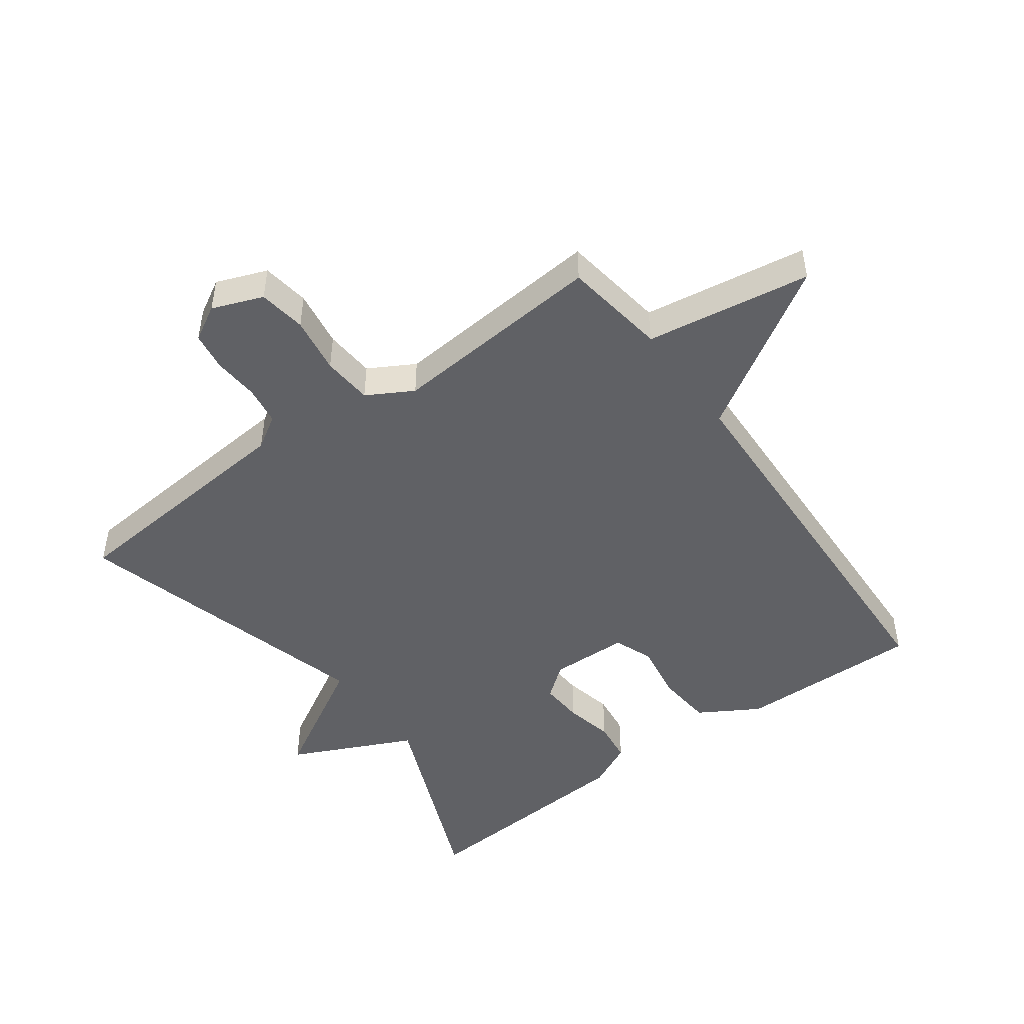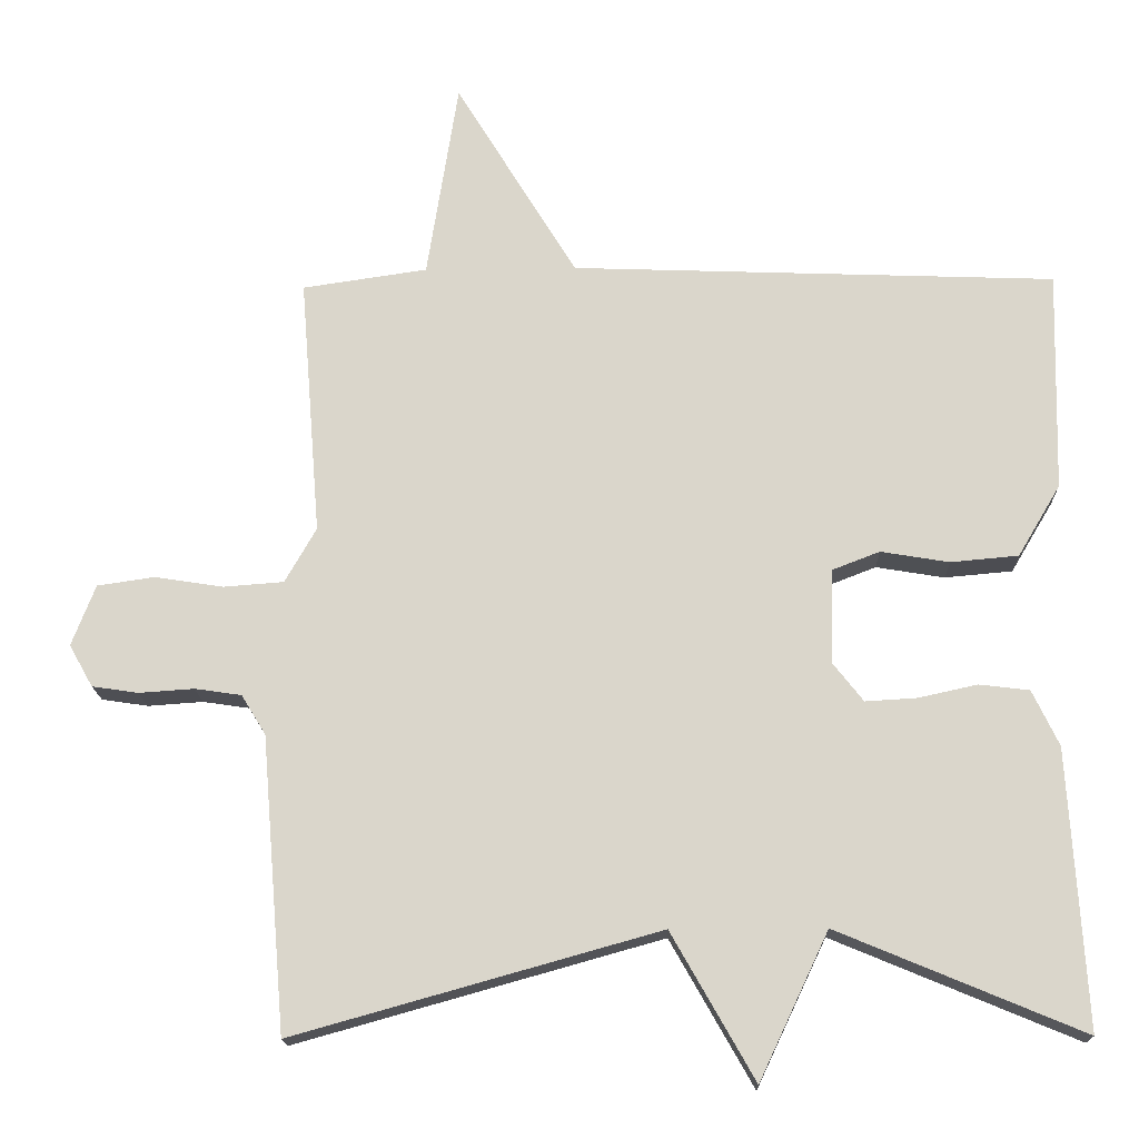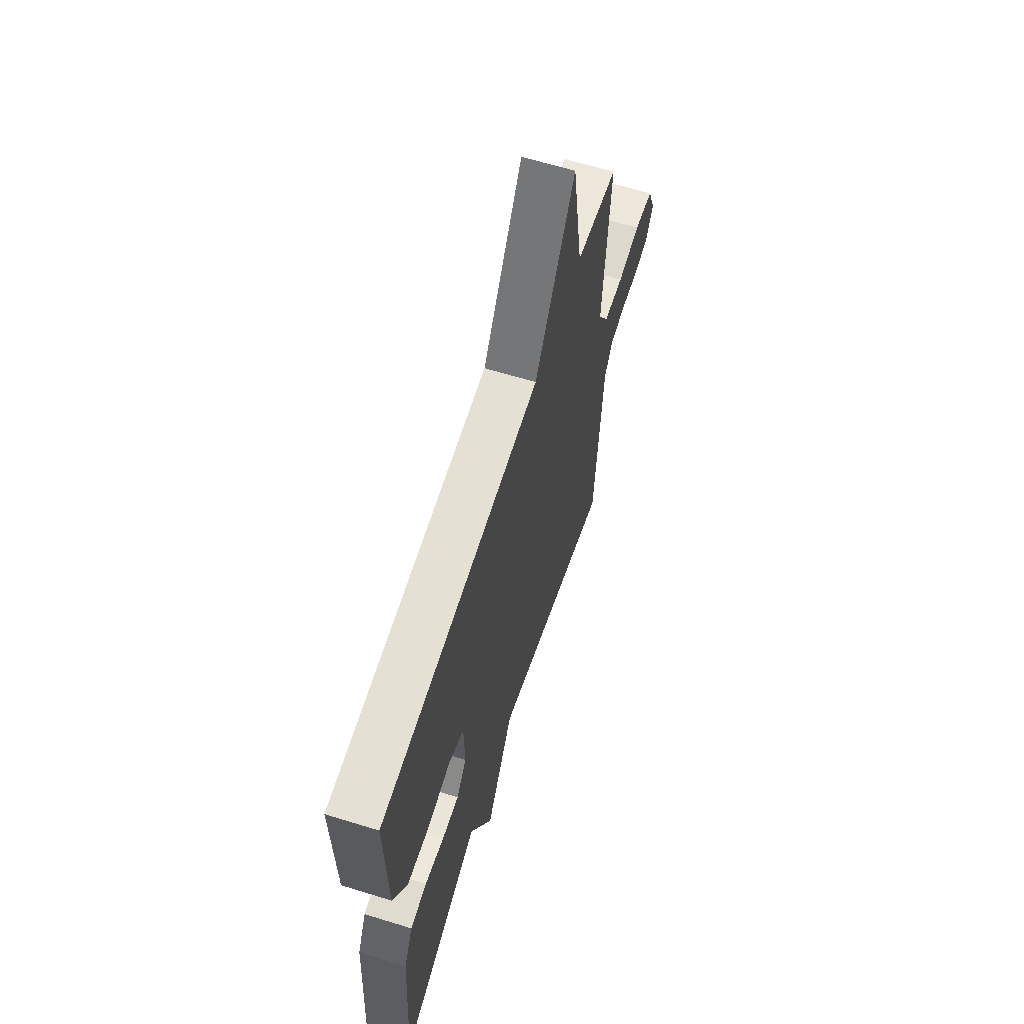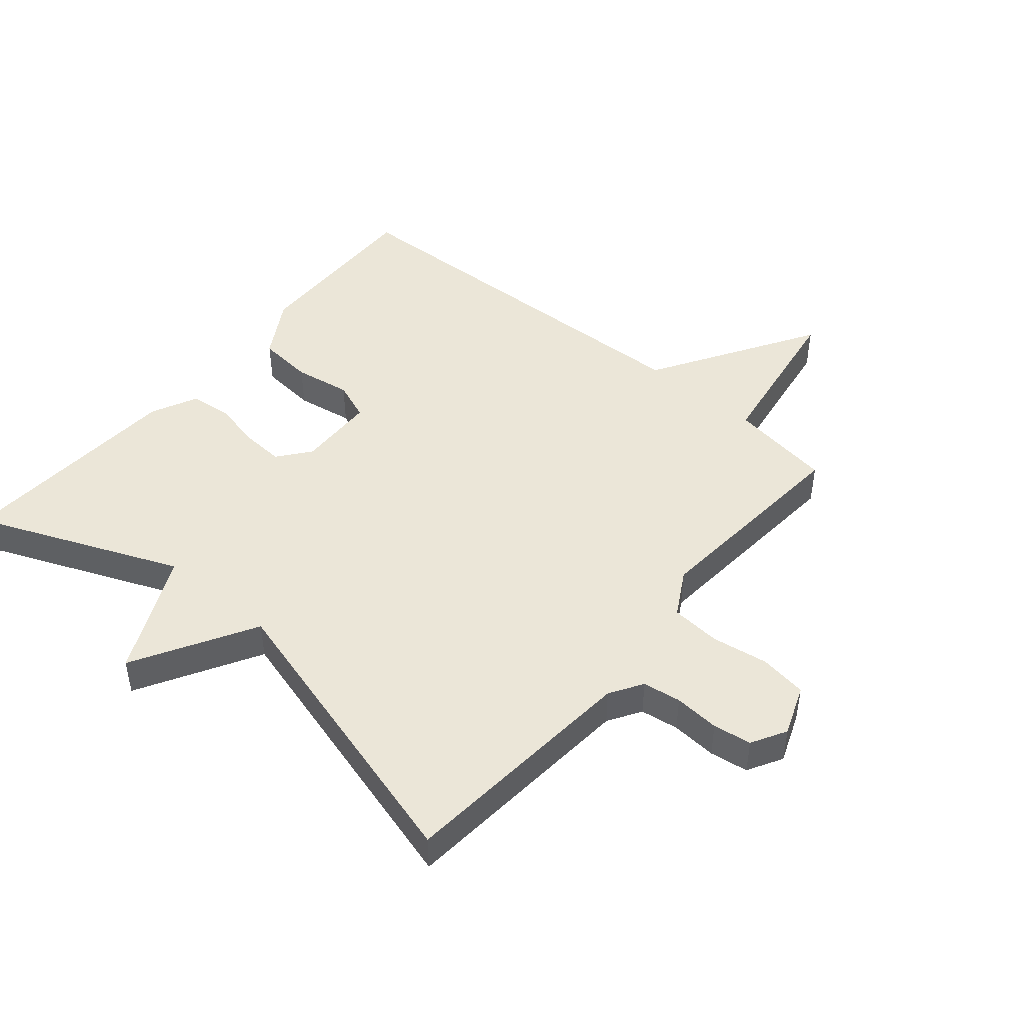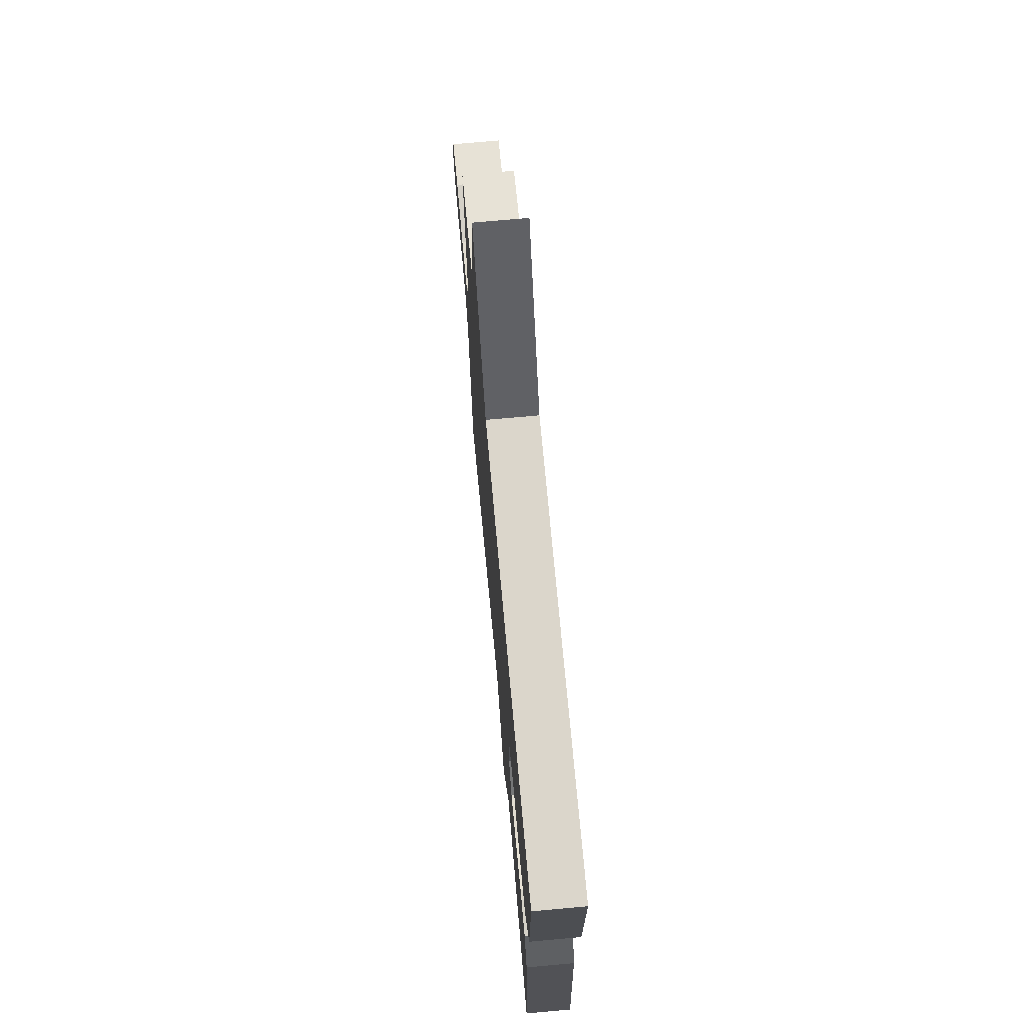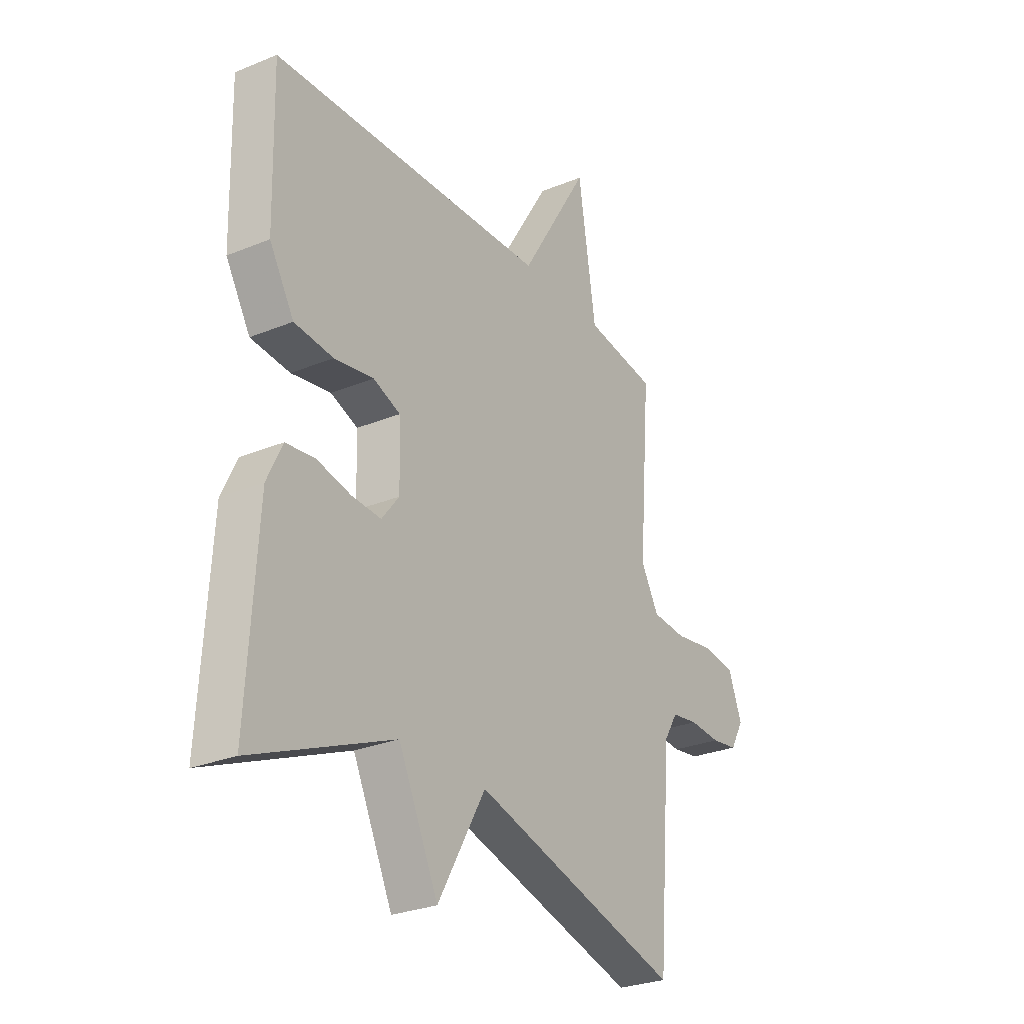
<metadata>
{"format":"obj","ext":"obj","renderer":"f3d","projection":"perspective","resolution":1024,"background":"white","views":[{"elev":-48.0,"azim":-53.8,"up":"+Y"},{"elev":-16.7,"azim":1.7,"up":"+Z"},{"elev":63.1,"azim":107.4,"up":"+Z"},{"elev":46.5,"azim":-139.8,"up":"+Y"},{"elev":71.5,"azim":84.8,"up":"+Z"},{"elev":-27.9,"azim":122.0,"up":"+Z"}]}
</metadata>
<code>
v -0.5 0.07 0.5
v -0.336 0.07 0.524
v -0.295 0.07 0.784
v -0.136 0.07 0.524
v 0.5 0.07 0.5
v 0.493 0.07 0.21
v 0.437 0.07 0.116
v 0.348 0.07 0.108
v 0.258 0.07 0.123
v 0.196 0.07 0.099
v 0.192 0.07 -0.025
v 0.232 0.07 -0.076
v 0.3 0.07 -0.072
v 0.377 0.07 -0.055
v 0.443 0.07 -0.063
v 0.478 0.07 -0.136
v 0.5 0.07 -0.5
v 0.179 0.07 -0.366
v 0.088 0.07 -0.558
v -0.021 0.07 -0.366
v -0.5 0.07 -0.5
v -0.532 0.07 -0.114
v -0.564 0.07 -0.062
v -0.625 0.07 -0.053
v -0.697 0.07 -0.058
v -0.758 0.07 -0.049
v -0.789 0.07 0.006
v -0.758 0.07 0.086
v -0.683 0.07 0.097
v -0.593 0.07 0.083
v -0.514 0.07 0.089
v -0.473 0.07 0.161
v -0.5 0 0.5
v -0.336 0 0.524
v -0.295 0 0.784
v -0.136 0 0.524
v 0.5 0 0.5
v 0.493 0 0.21
v 0.437 0 0.116
v 0.348 0 0.108
v 0.258 0 0.123
v 0.196 0 0.099
v 0.192 0 -0.025
v 0.232 0 -0.076
v 0.3 0 -0.072
v 0.377 0 -0.055
v 0.443 0 -0.063
v 0.478 0 -0.136
v 0.5 0 -0.5
v 0.179 0 -0.366
v 0.088 0 -0.558
v -0.021 0 -0.366
v -0.5 0 -0.5
v -0.532 0 -0.114
v -0.564 0 -0.062
v -0.625 0 -0.053
v -0.697 0 -0.058
v -0.758 0 -0.049
v -0.789 0 0.006
v -0.758 0 0.086
v -0.683 0 0.097
v -0.593 0 0.083
v -0.514 0 0.089
v -0.473 0 0.161
f 28 29 30
f 27 28 30
f 26 27 30
f 25 26 30
f 24 25 30
f 23 24 30 31
f 22 23 31 32
f 20 21 22 32
f 18 19 20
f 16 17 18
f 15 16 18
f 14 15 18
f 13 14 18
f 12 13 18 20
f 32 1 2
f 20 32 2
f 12 20 2
f 11 12 2
f 7 8 9
f 6 7 9
f 5 6 9
f 4 5 9
f 4 9 10
f 11 2 3 4
f 4 10 11
f 62 61 60
f 62 60 59
f 62 59 58
f 62 58 57
f 62 57 56
f 63 62 56 55
f 64 63 55 54
f 64 54 53 52
f 52 51 50
f 50 49 48
f 50 48 47
f 50 47 46
f 50 46 45
f 52 50 45 44
f 34 33 64
f 34 64 52
f 34 52 44
f 34 44 43
f 41 40 39
f 41 39 38
f 41 38 37
f 41 37 36
f 42 41 36
f 36 35 34 43
f 43 42 36
f 1 33 34 2
f 2 34 35 3
f 3 35 36 4
f 4 36 37 5
f 5 37 38 6
f 6 38 39 7
f 7 39 40 8
f 8 40 41 9
f 9 41 42 10
f 10 42 43 11
f 11 43 44 12
f 12 44 45 13
f 13 45 46 14
f 14 46 47 15
f 15 47 48 16
f 16 48 49 17
f 17 49 50 18
f 18 50 51 19
f 19 51 52 20
f 20 52 53 21
f 21 53 54 22
f 22 54 55 23
f 23 55 56 24
f 24 56 57 25
f 25 57 58 26
f 26 58 59 27
f 27 59 60 28
f 28 60 61 29
f 29 61 62 30
f 30 62 63 31
f 31 63 64 32
f 32 64 33 1

</code>
